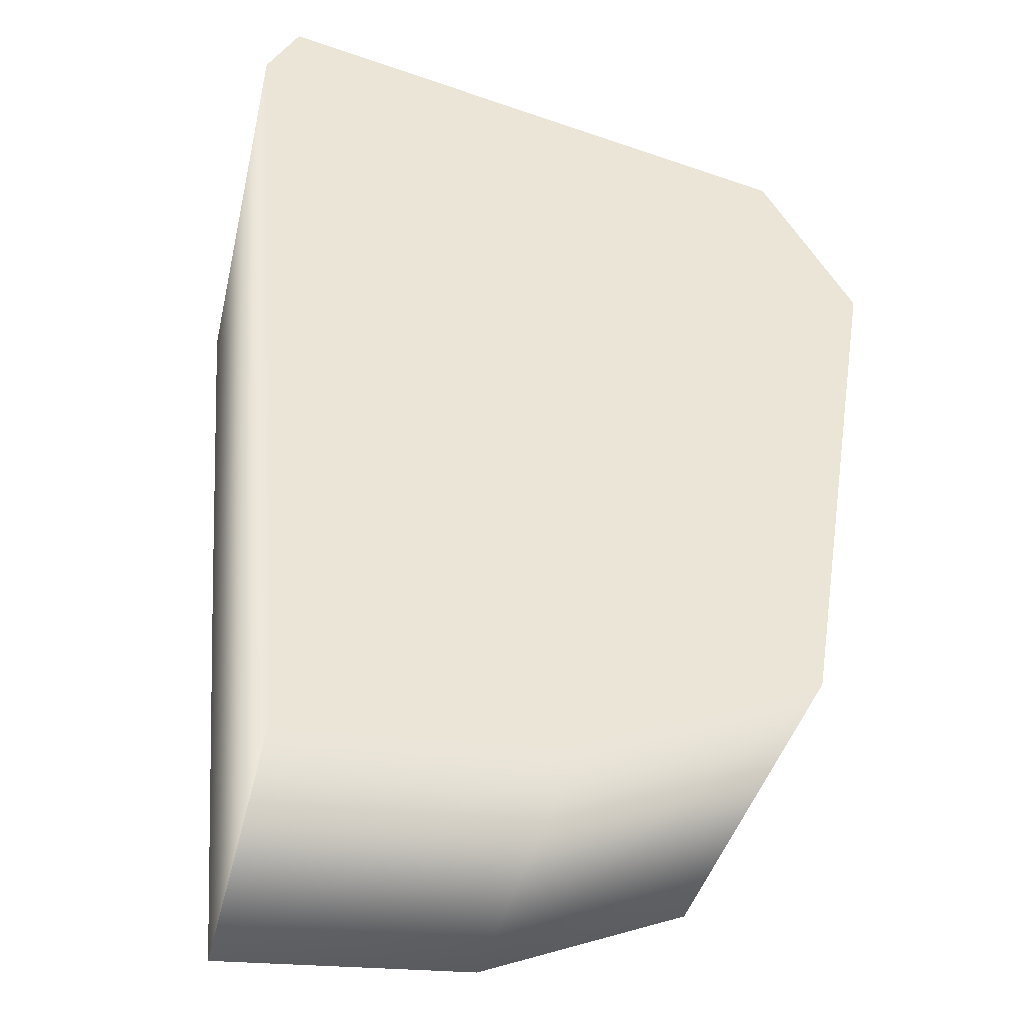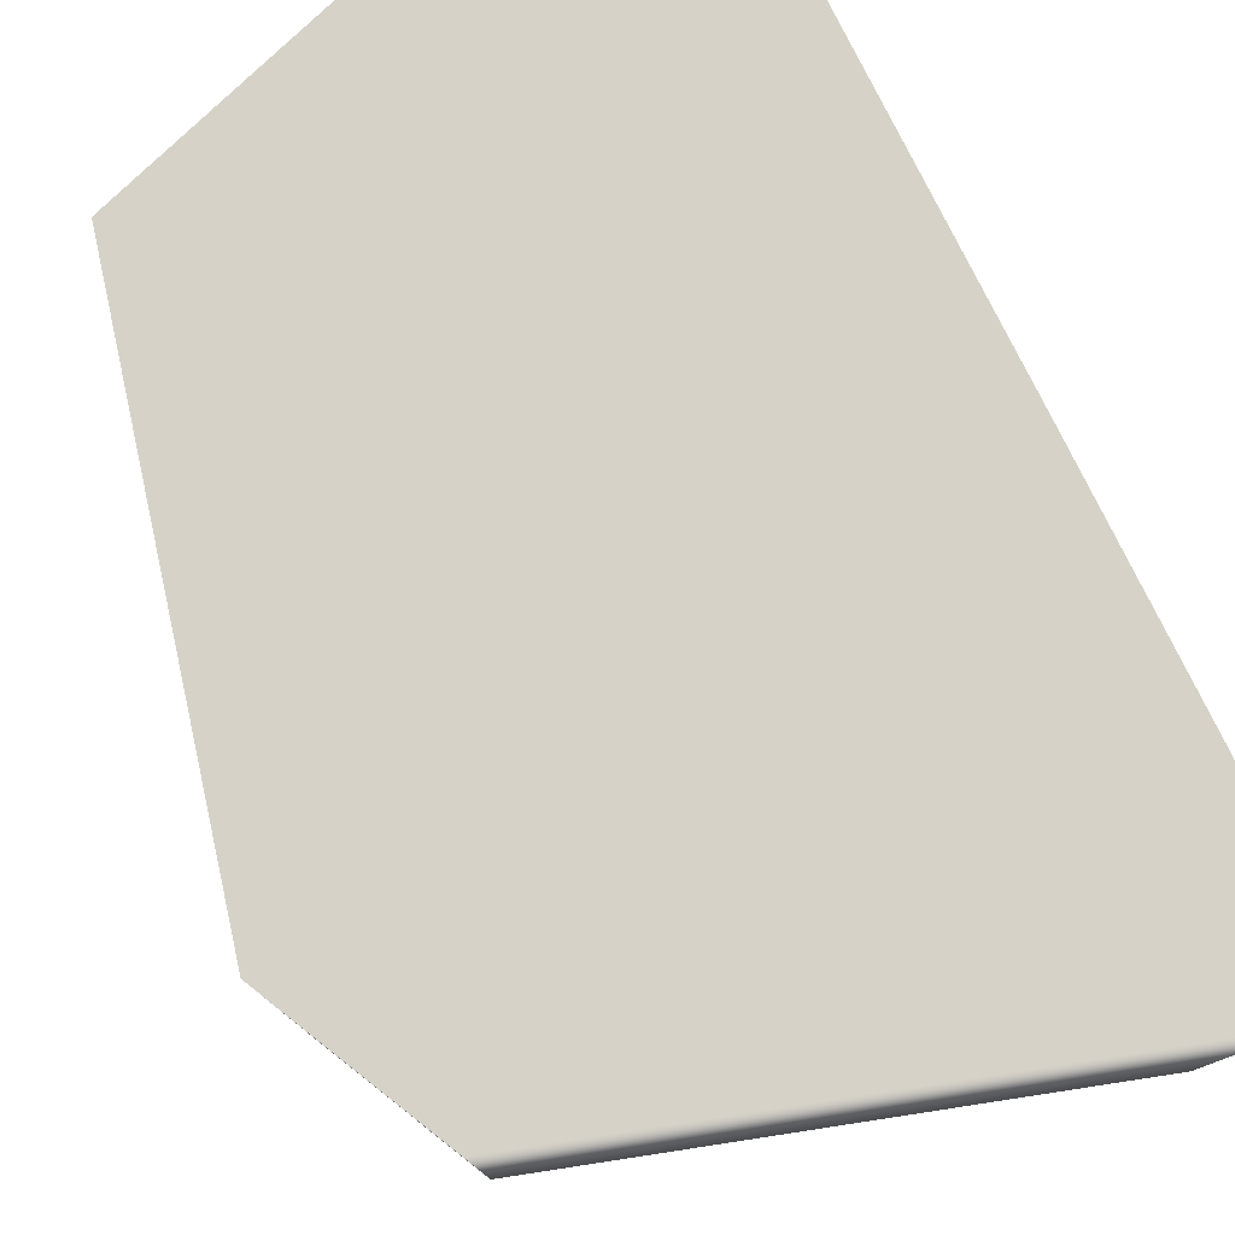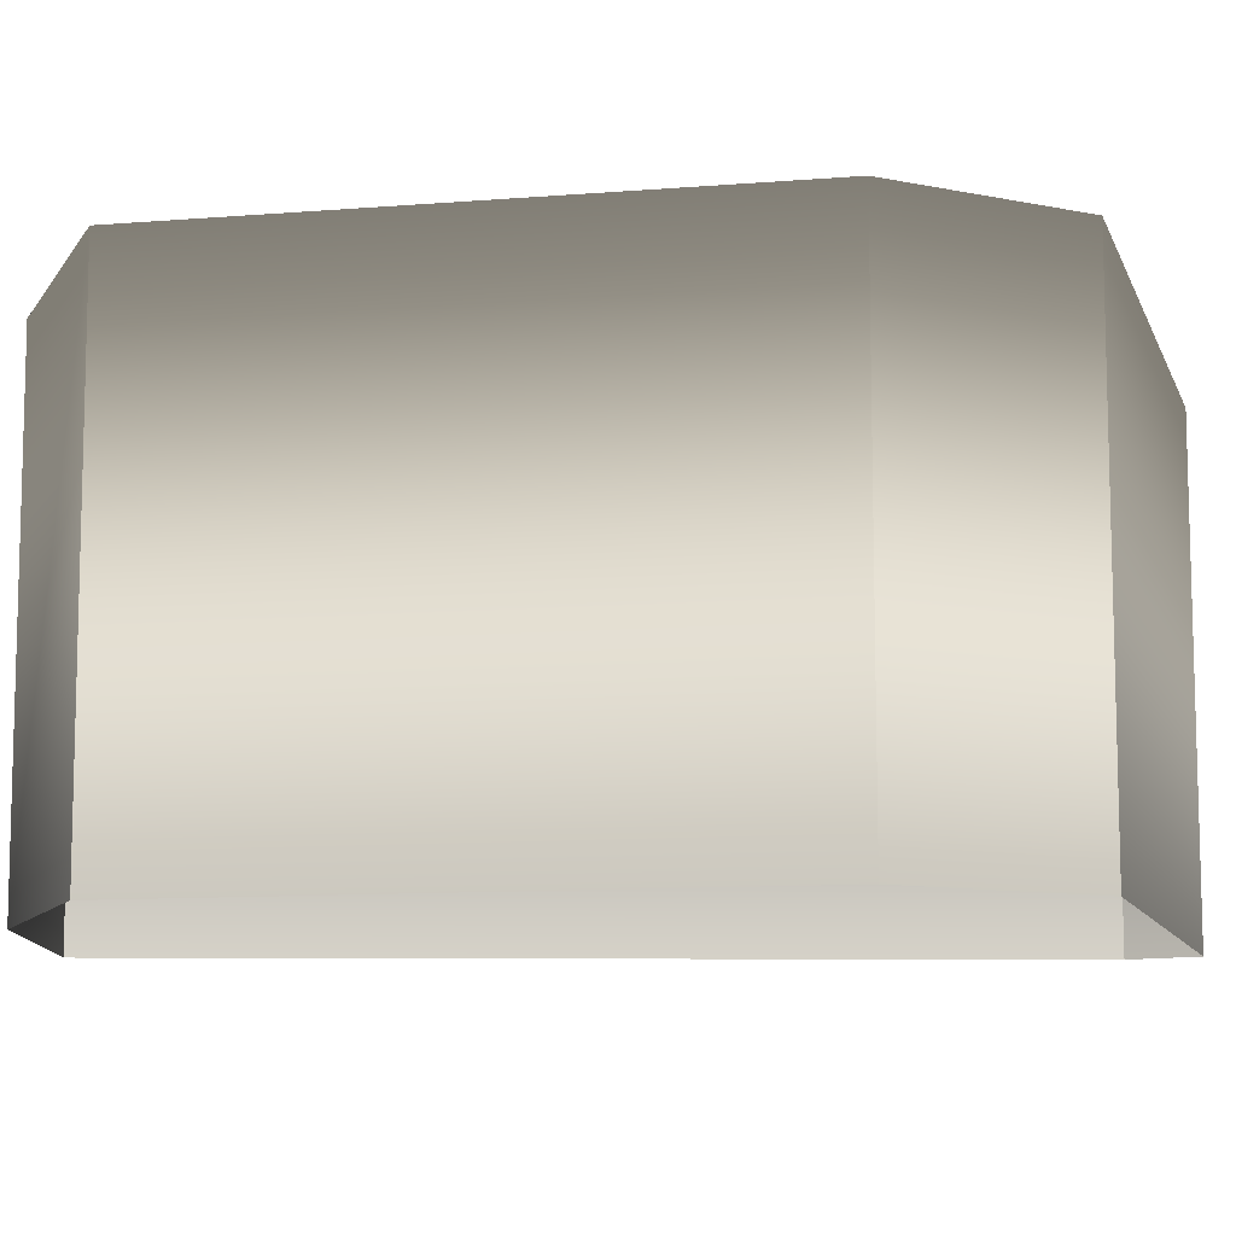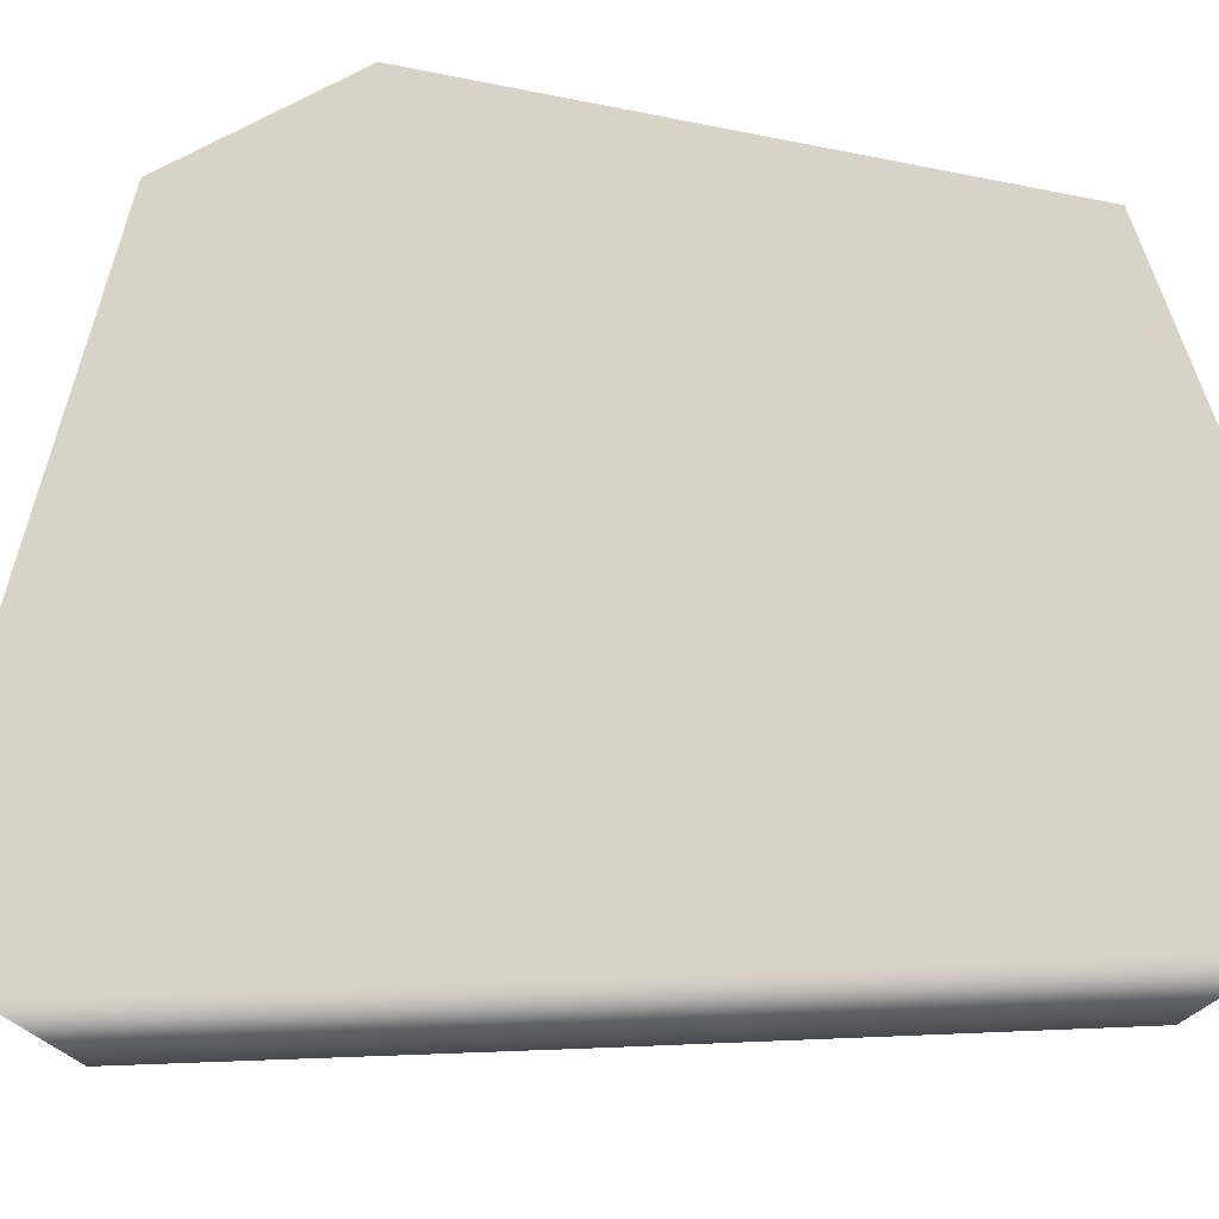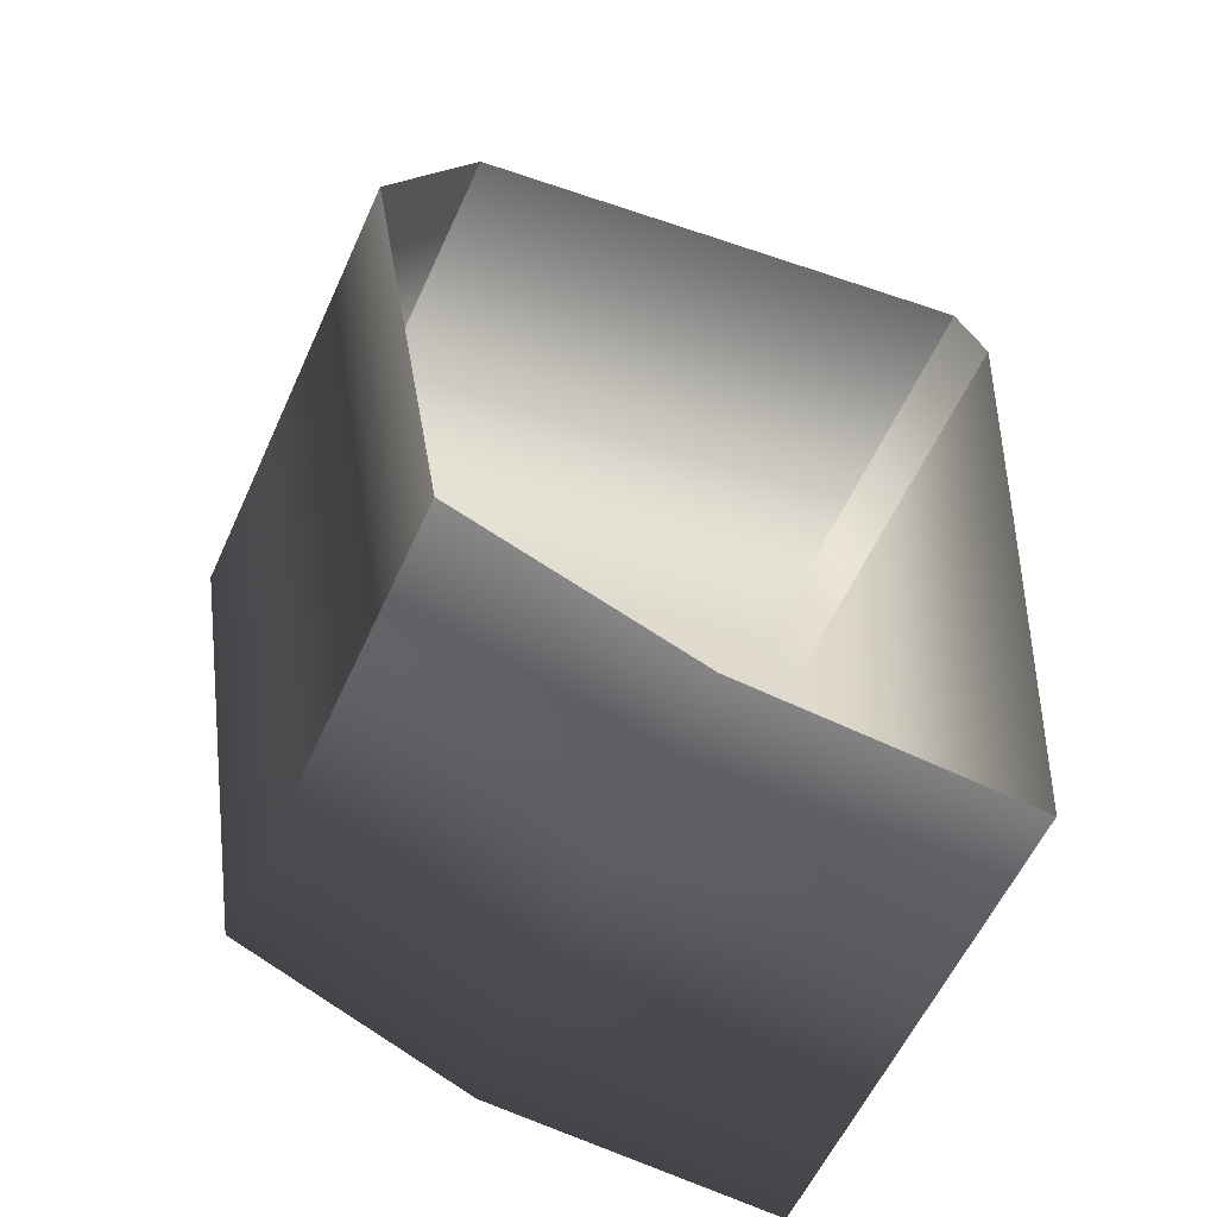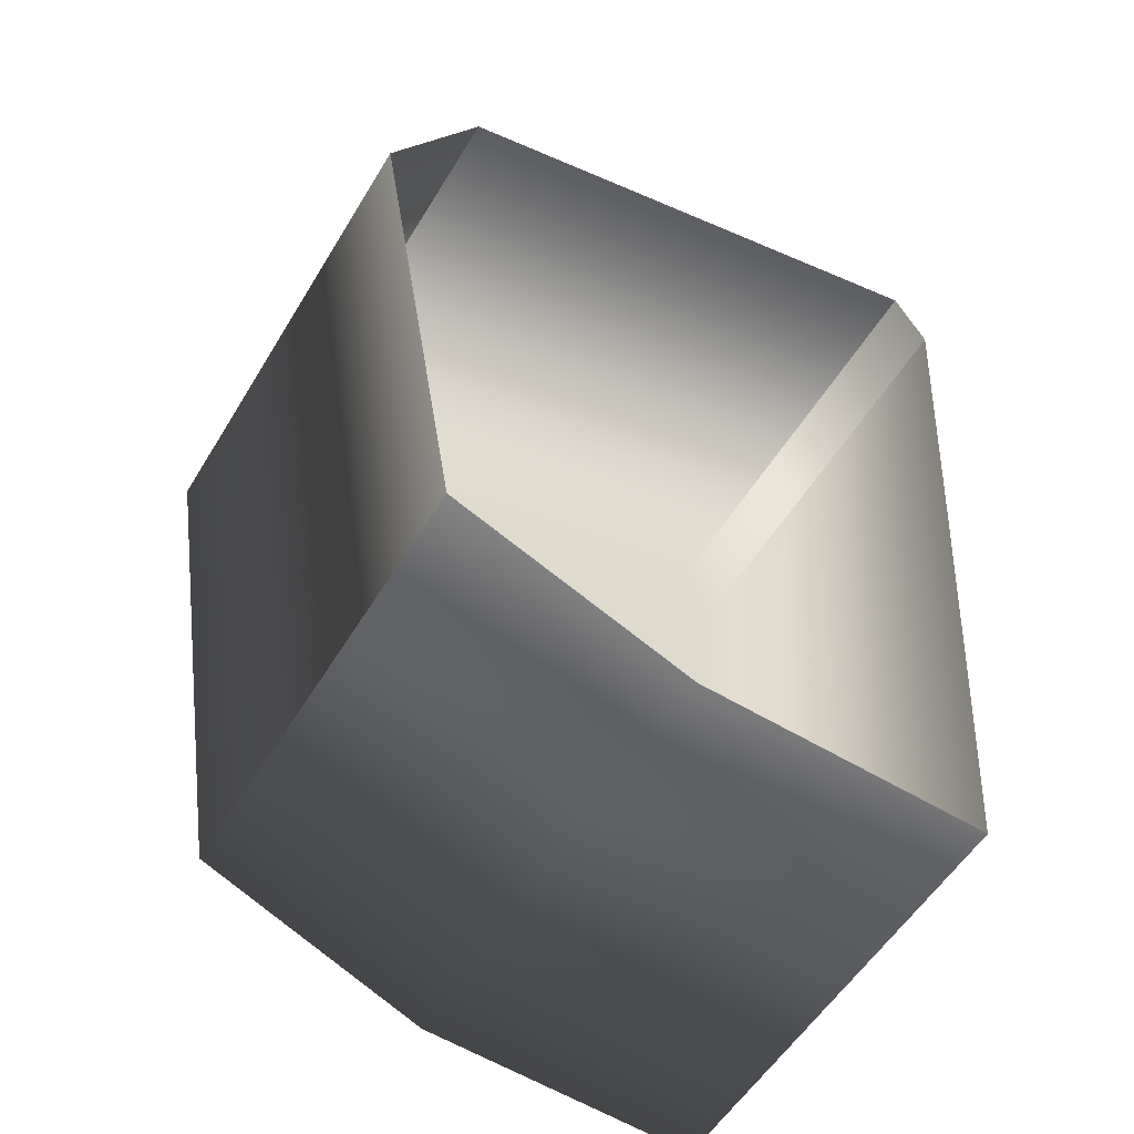
<metadata>
{"format":"obj","ext":"obj","renderer":"f3d","projection":"perspective","resolution":1024,"background":"white","views":[{"elev":-39.4,"azim":167.1,"up":"+Z"},{"elev":78.3,"azim":-21.8,"up":"+Y"},{"elev":-10.1,"azim":-87.6,"up":"+Y"},{"elev":76.5,"azim":92.2,"up":"+Y"},{"elev":-58.6,"azim":-24.4,"up":"+Z"},{"elev":-54.3,"azim":-30.6,"up":"+Z"}]}
</metadata>
<code>
g polySurface111
v -0.001289 1.779e-05 -0.02315
v 0.01355 -1.635e-06 -0.02416
v 0.01555 -8.301e-06 0.001389
v -0.01363 3.328e-05 -0.01811
v -0.01829 3.497e-05 0.01004
v 0.01711 -1.368e-05 0.02239
v -0.01343 2.724e-05 0.01843
v 0.01558 -1.212e-05 0.0252
v -0.01407 -0.02497 -0.01845
v -0.01881 3.564e-05 0.01014
v -0.0188 -0.02495 0.01015
v -0.01408 3.393e-05 -0.01847
v -0.01829 3.497e-05 0.01004
v -0.01343 2.724e-05 0.01843
v -0.01363 3.328e-05 -0.01811
v -0.01376 2.76e-05 0.01887
v -0.0188 -0.02495 0.01015
v -0.01375 -0.02495 0.01889
v 0.01558 -1.212e-05 0.0252
v 0.01584 -1.254e-05 0.02578
v -0.01375 -0.02495 0.01889
v 0.01587 -0.02496 0.02579
v 0.01711 -1.368e-05 0.02239
v 0.01762 -1.438e-05 0.0225
v 0.01587 -0.02496 0.02579
v 0.01765 -0.02496 0.02251
v 0.01555 -8.301e-06 0.001389
v 0.01605 -8.952e-06 0.00135
v 0.01765 -0.02496 0.02251
v 0.01355 -1.635e-06 -0.02416
v 0.01607 -0.02497 0.001367
v 0.01401 -2.148e-06 -0.02469
v 0.01404 -0.02499 -0.02468
v -0.001289 1.779e-05 -0.02315
v -0.001403 1.802e-05 -0.02364
v 0.01404 -0.02499 -0.02468
v -0.001385 -0.02498 -0.02363
v -0.01407 -0.02497 -0.01845
g polySurface111_0
f 3 2 1
f 1 4 3
f 4 5 3
f 5 6 3
f 5 7 6
f 7 8 6
g polySurface111_1
f 11 10 9
f 10 12 9
f 10 13 12
f 14 13 10
f 13 15 12
f 16 14 10
f 16 10 17
f 18 16 17
f 19 14 16
f 20 19 16
f 20 16 21
f 22 20 21
f 23 19 20
f 24 23 20
f 24 20 25
f 26 24 25
f 27 23 24
f 28 27 24
f 28 24 29
f 30 27 28
f 31 28 29
f 32 30 28
f 32 28 31
f 33 32 31
f 34 30 32
f 35 34 32
f 35 32 36
f 15 34 35
f 37 35 36
f 12 15 35
f 12 35 37
f 38 12 37

</code>
